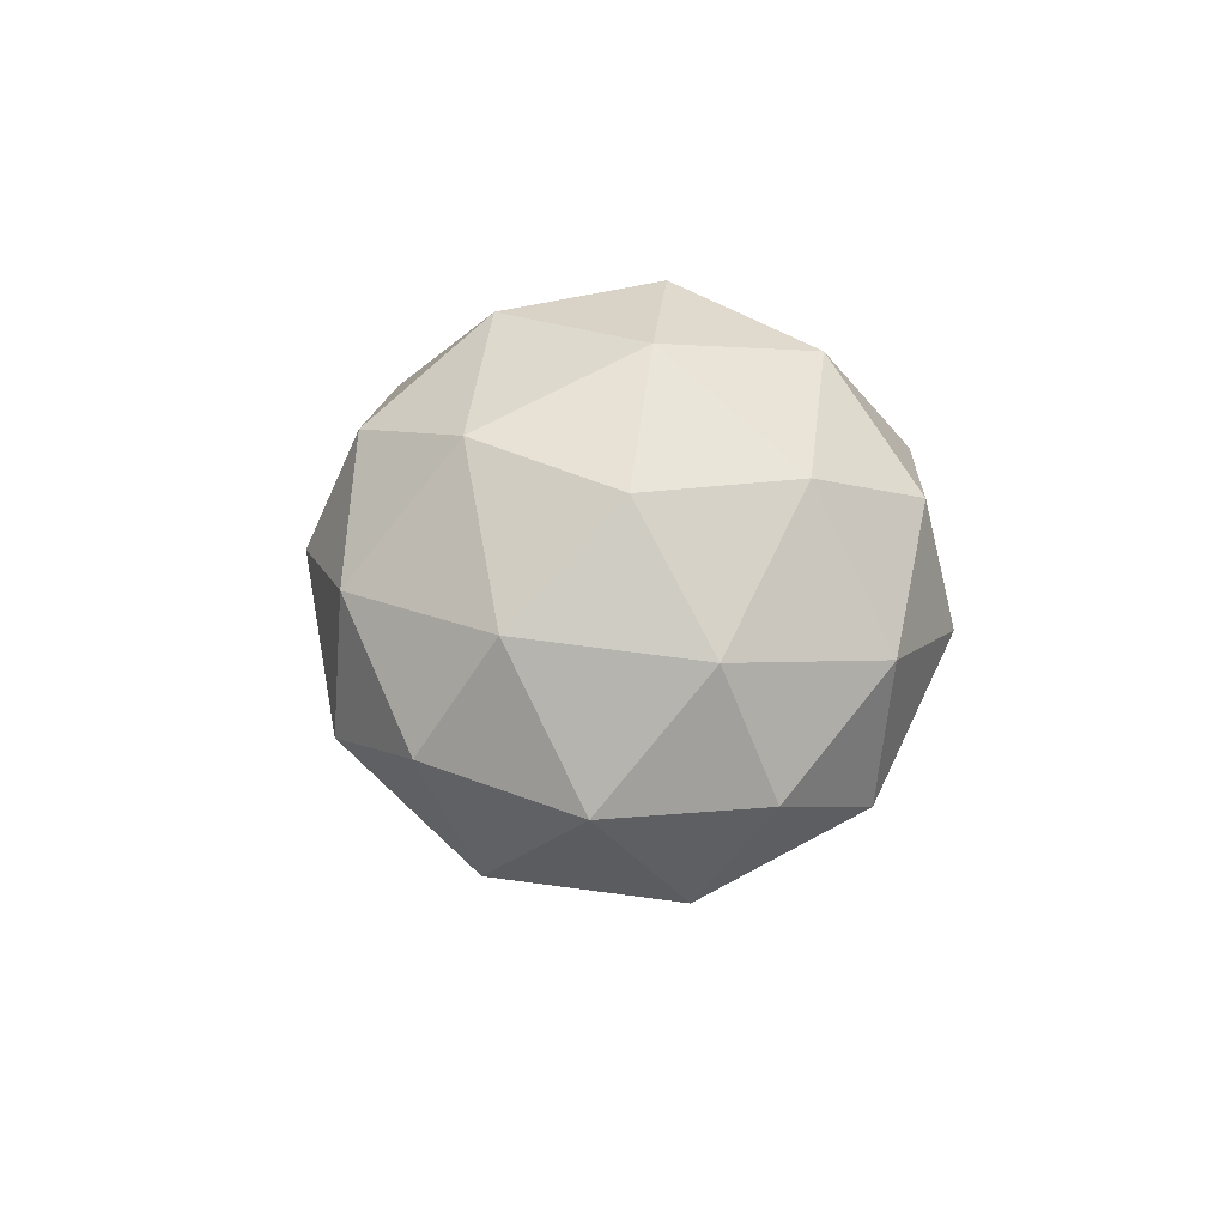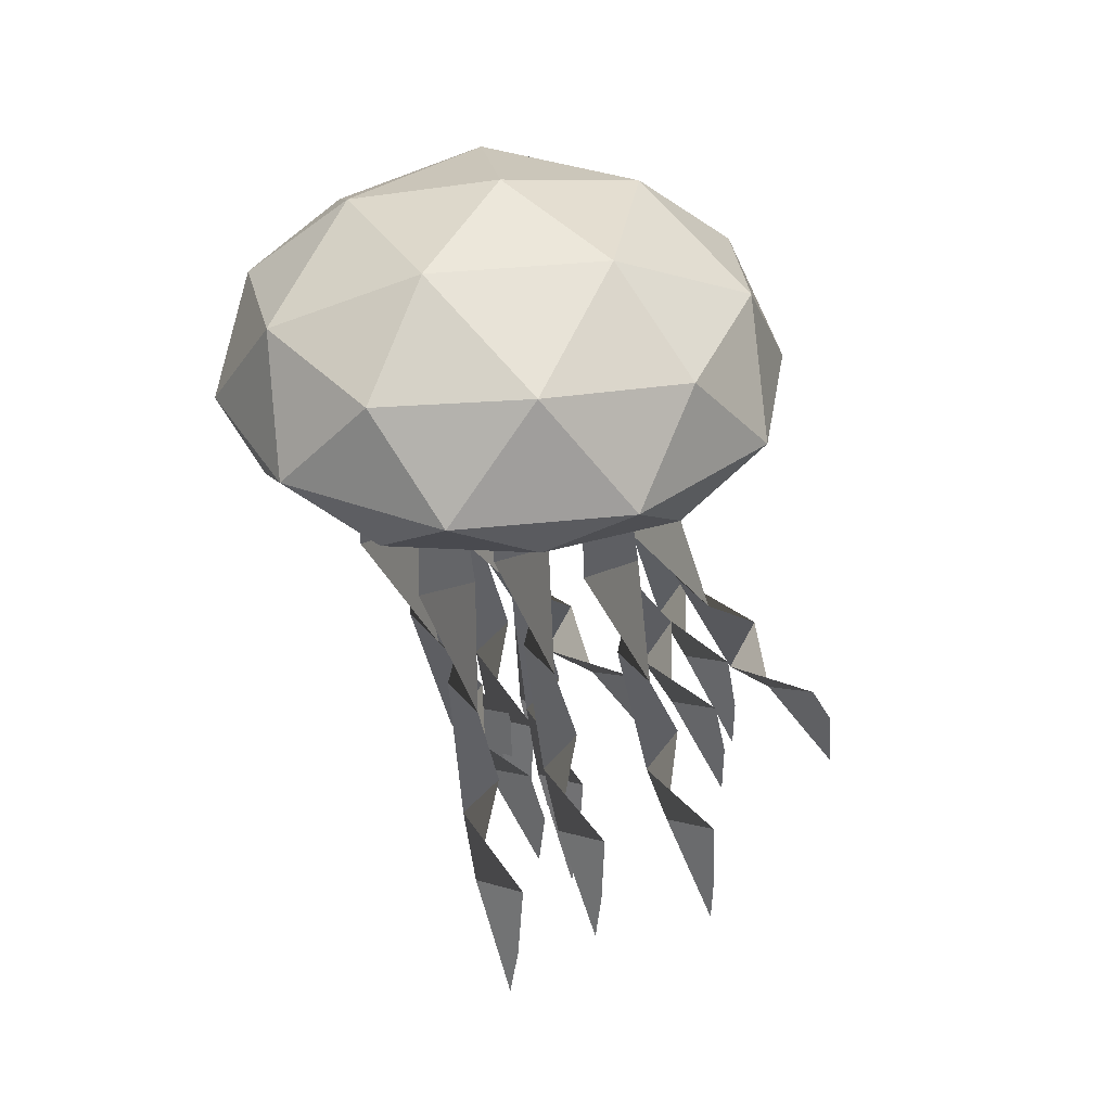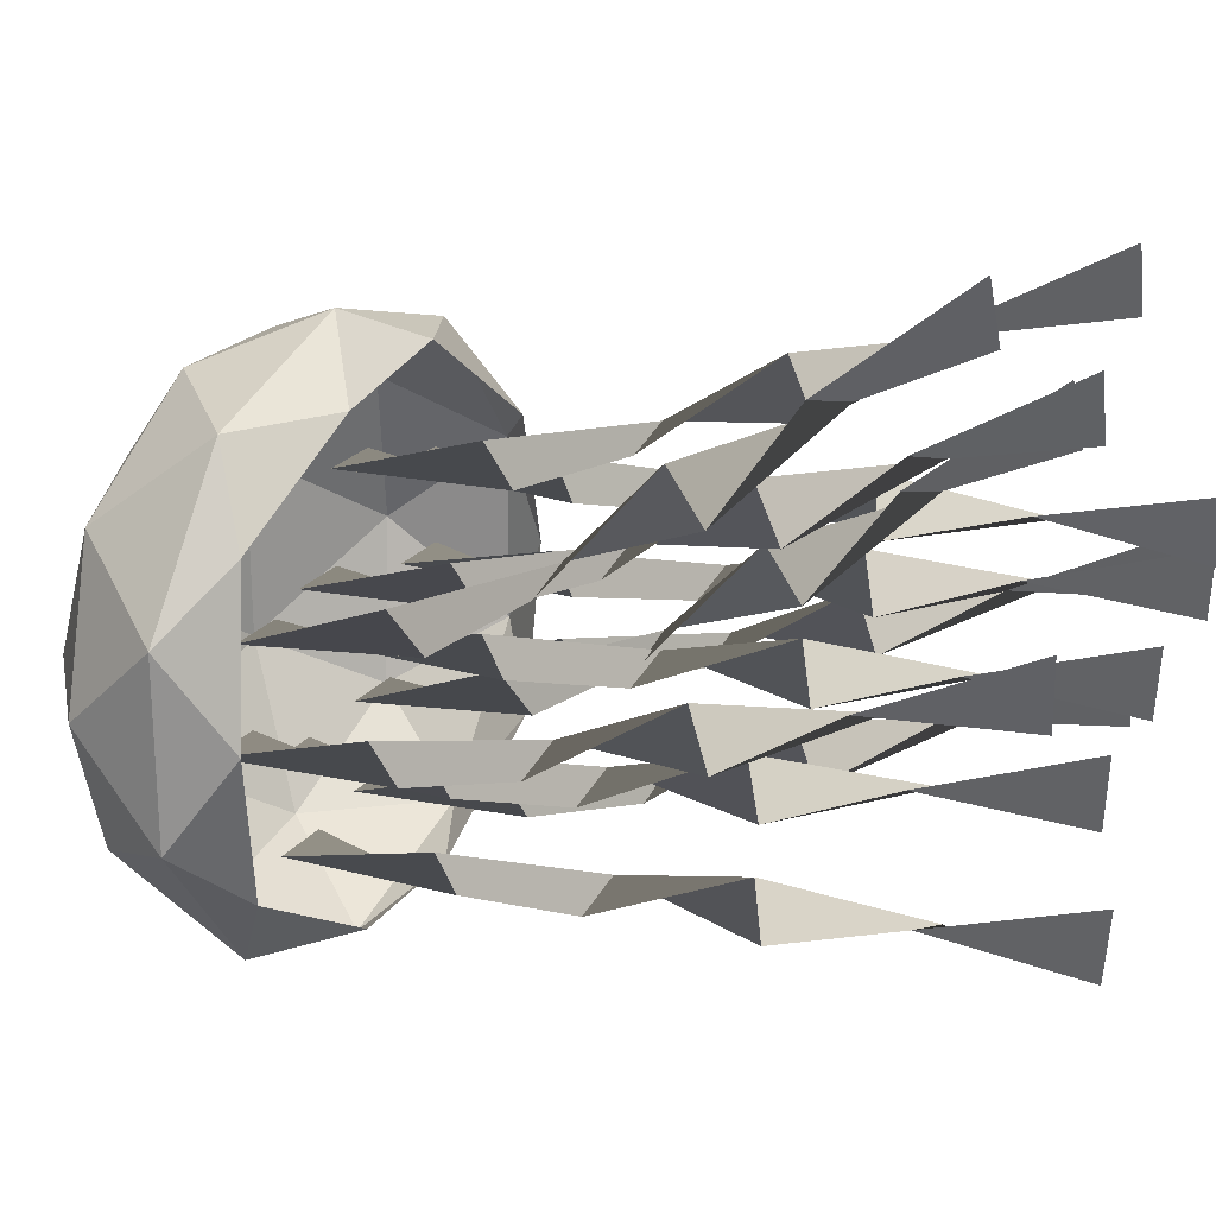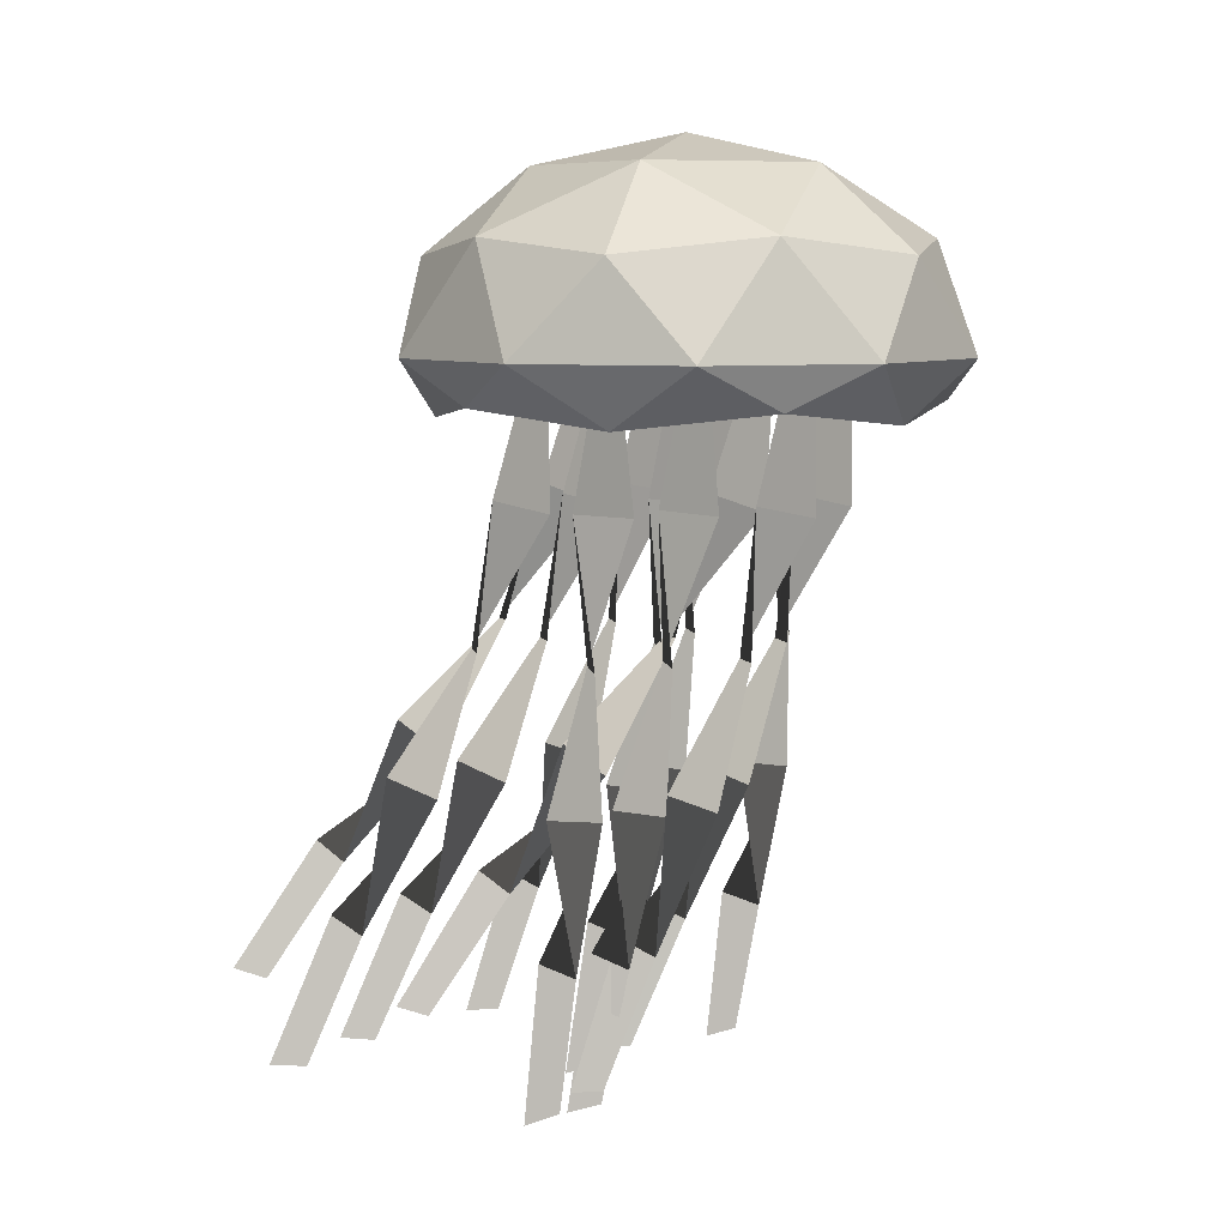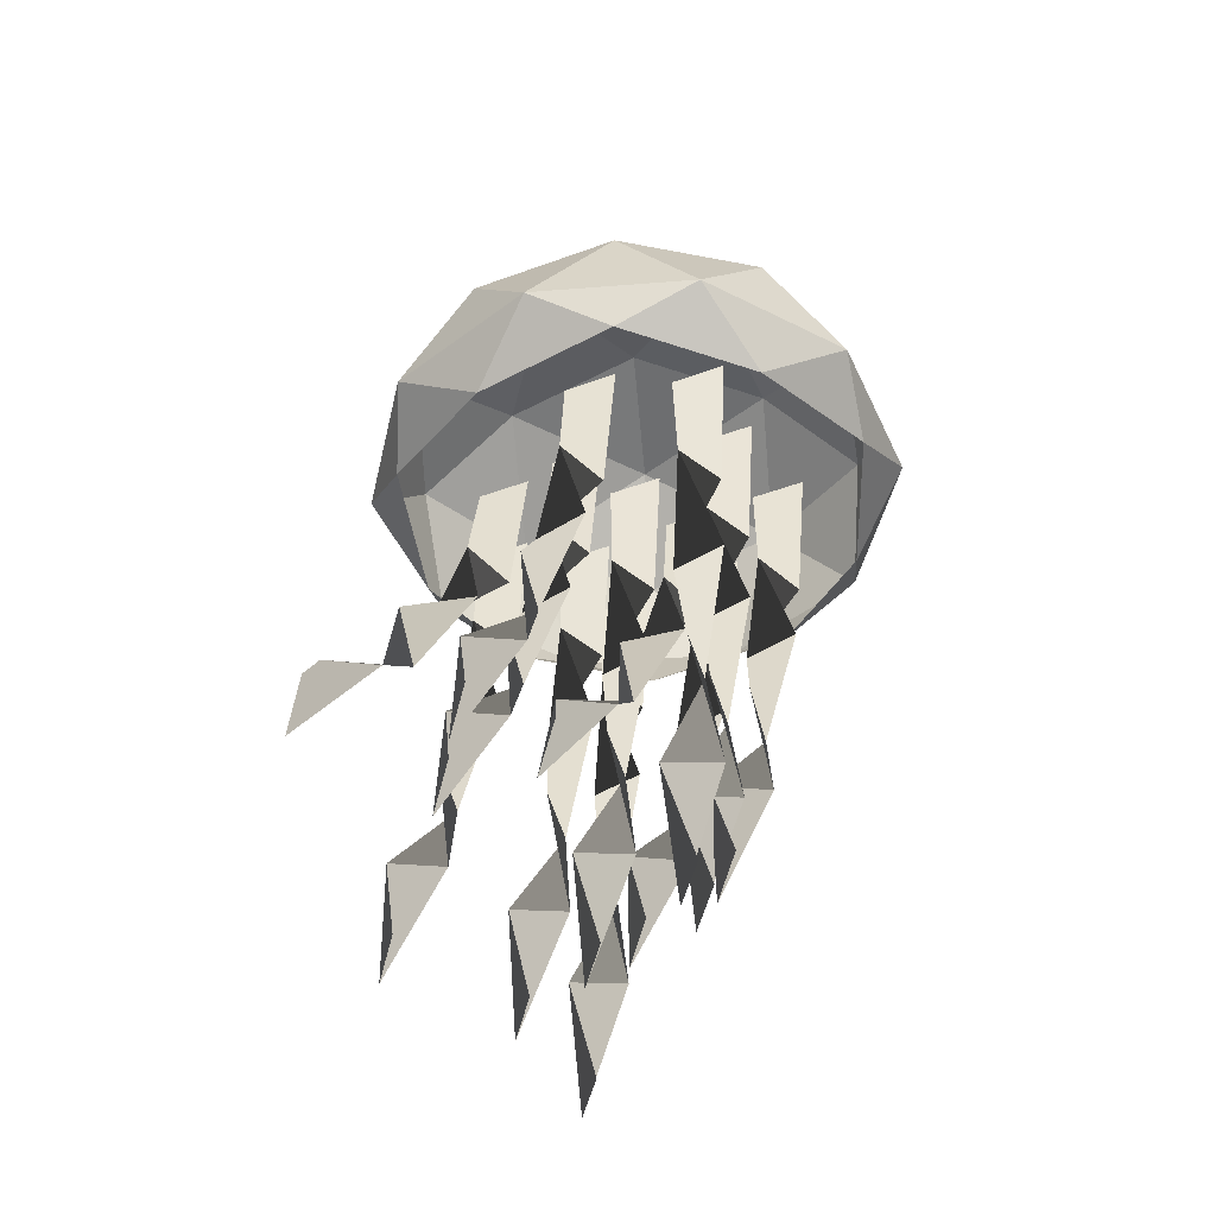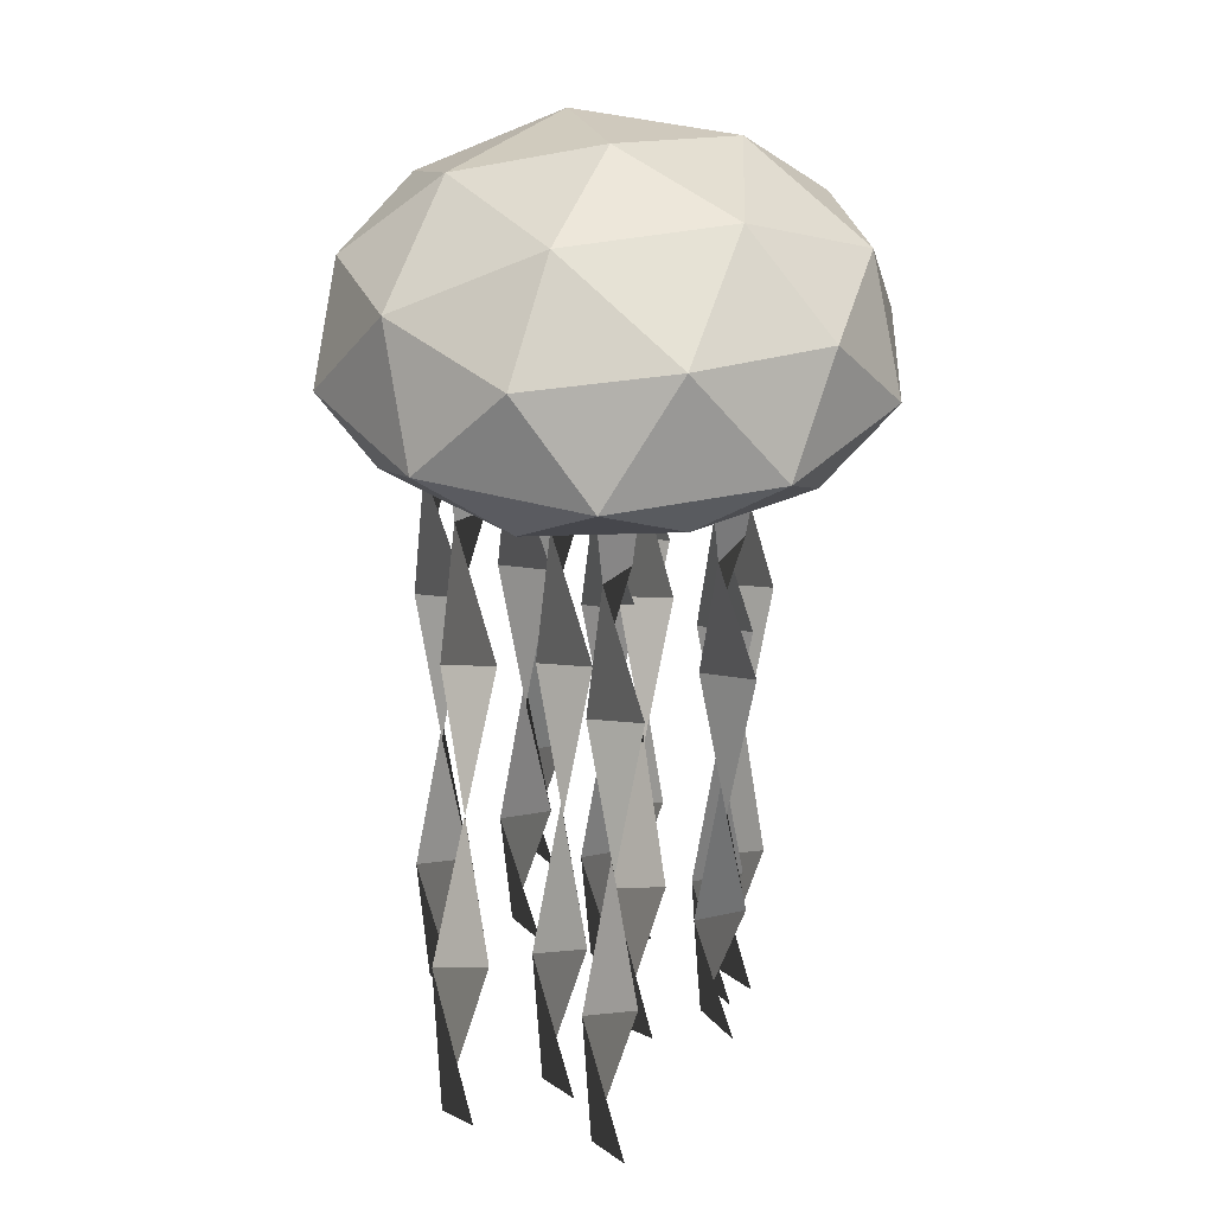
<metadata>
{"format":"obj","ext":"obj","renderer":"f3d","projection":"perspective","resolution":1024,"background":"white","views":[{"elev":69.4,"azim":169.6,"up":"+Y"},{"elev":33.8,"azim":-134.7,"up":"+Y"},{"elev":23.2,"azim":-61.6,"up":"+Z"},{"elev":7.7,"azim":71.6,"up":"+Y"},{"elev":-44.5,"azim":23.3,"up":"+Y"},{"elev":36.0,"azim":2.2,"up":"+Y"}]}
</metadata>
<code>
o ICO球
v -1.447 -0.3042 -1.051
v 0.5528 -0.3042 -1.701
v 1.789 -0.3042 -0
v 0.5528 -0.3042 1.701
v -1.447 -0.3042 1.051
v -0.5528 0.667 -1.701
v 1.447 0.667 -1.051
v 1.447 0.667 1.051
v -0.5528 0.667 1.701
v -1.789 0.667 -0
v -0 1.491 -0
v -0.5257 -0.4213 -1.618
v -1.701 -0.4213 -0
v 1.376 -0.4213 -1
v 1.376 -0.4213 1
v -0.5257 -0.4213 1.618
v -1.902 -0 -0.618
v -1.902 -0 0.618
v -0 -0 -2
v -1.176 -0 -1.618
v 1.902 -0 -0.618
v 1.176 -0 -1.618
v 1.176 -0 1.618
v 1.902 -0 0.618
v -1.176 -0 1.618
v -0 -0 2
v -1.376 0.7841 -1
v 0.5257 0.7841 -1.618
v 1.701 0.7841 -0
v 0.5257 0.7841 1.618
v -1.376 0.7841 1
v -0.3249 1.269 -1
v -1.051 1.269 -0
v 0.8506 1.269 -0.618
v 0.8506 1.269 0.618
v -0.3249 1.269 1
f 1 13 17
f 2 12 19
f 3 14 21
f 4 15 23
f 5 16 25
f 1 17 20
f 2 19 22
f 3 21 24
f 4 23 26
f 5 25 18
f 6 27 32
f 7 28 34
f 8 29 35
f 9 30 36
f 10 31 33
f 33 36 11
f 33 31 36
f 31 9 36
f 36 35 11
f 36 30 35
f 30 8 35
f 35 34 11
f 35 29 34
f 29 7 34
f 34 32 11
f 34 28 32
f 28 6 32
f 32 33 11
f 32 27 33
f 27 10 33
f 18 31 10
f 18 25 31
f 25 9 31
f 26 30 9
f 26 23 30
f 23 8 30
f 24 29 8
f 24 21 29
f 21 7 29
f 22 28 7
f 22 19 28
f 19 6 28
f 20 27 6
f 20 17 27
f 17 10 27
f 25 26 9
f 25 16 26
f 16 4 26
f 23 24 8
f 23 15 24
f 15 3 24
f 21 22 7
f 21 14 22
f 14 2 22
f 19 20 6
f 19 12 20
f 12 1 20
f 17 18 10
f 17 13 18
f 13 5 18
o 平面
v -0.1201 -4.968 0.5867
v 0.1201 -4.92 0.903
v 0.2 -0 -0
v -0.2 -0 -0
v 0.09066 -1.018 -0.1235
v -0.1963 -1.998 0.1539
v 0.01732 -2.937 0.5715
v 0.1868 -3.971 0.5027
v -0.1868 -3.944 0.6424
v -0.01732 -3.015 0.1807
v 0.1963 -1.985 0.2291
v -0.09066 -0.9815 0.2312
f 41 48 40 39
f 37 38 45 44
f 44 45 46 43
f 43 46 47 42
f 42 47 48 41
o 平面.001
v 0.6985 -4.964 0.8322
v 0.9386 -4.915 1.148
v 1.019 -0 0.214
v 0.6185 -0 0.214
v 0.9092 -1.018 0.09292
v 0.6222 -1.997 0.3761
v 0.8358 -2.933 0.801
v 1.005 -3.968 0.741
v 0.6317 -3.94 0.8805
v 0.8012 -3.014 0.4109
v 1.015 -1.984 0.4512
v 0.7279 -0.9807 0.4475
f 53 60 52 51
f 49 50 57 56
f 56 57 58 55
f 55 58 59 54
f 54 59 60 53
o 平面.002
v -1.038 -4.392 2.754
v -0.7978 -4.23 3.03
v -0.7179 -0 0.3596
v -1.118 -0 0.3596
v -0.8272 -1.058 0.3874
v -1.114 -1.906 1.01
v -0.9005 -2.564 1.816
v -0.7311 -3.521 2.255
v -1.105 -3.433 2.366
v -0.9352 -2.818 1.509
v -0.7215 -1.863 1.073
v -1.009 -0.9288 0.7196
f 65 72 64 63
f 61 62 69 68
f 68 69 70 67
f 67 70 71 66
f 66 71 72 65
o 平面.003
v 0.09937 -4.78 0.423
v 0.3395 -4.676 0.7255
v 0.4194 -0 -1.052
v 0.01943 -0 -1.052
v 0.3101 -1.038 -1.106
v 0.0231 -1.971 -0.6627
v 0.2368 -2.796 -0.04465
v 0.4062 -3.823 0.1346
v 0.03263 -3.765 0.2637
v 0.2021 -2.964 -0.4061
v 0.4158 -1.943 -0.5917
v 0.1288 -0.9576 -0.7585
f 77 84 76 75
f 73 74 81 80
f 80 81 82 79
f 79 82 83 78
f 78 83 84 77
o 平面.004
v -0.02498 -4.735 2.678
v 0.2151 -4.622 2.978
v 0.2951 -0 1.065
v -0.1049 -0 1.065
v 0.1857 -1.041 1.022
v -0.1012 -1.964 1.492
v 0.1124 -2.767 2.14
v 0.2819 -3.788 2.358
v -0.09172 -3.725 2.485
v 0.07777 -2.949 1.785
v 0.2914 -1.934 1.562
v 0.004427 -0.9536 1.368
f 89 96 88 87
f 85 86 93 92
f 92 93 94 91
f 91 94 95 90
f 90 95 96 89
o 平面.005
v -0.7446 -4.949 0.2304
v -0.5045 -4.892 0.5452
v -0.4245 -0 -0.5008
v -0.8245 -0 -0.5008
v -0.5339 -1.021 -0.6133
v -0.8209 -1.995 -0.3093
v -0.6072 -2.919 0.142
v -0.4377 -3.956 0.1132
v -0.8113 -3.924 0.2516
v -0.6419 -3.012 -0.2455
v -0.4282 -1.98 -0.2345
v -0.7152 -0.9778 -0.2594
f 101 108 100 99
f 97 98 105 104
f 104 105 106 103
f 103 106 107 102
f 102 107 108 101
o 平面.006
v 0.8477 -4.823 0.866
v 1.088 -4.729 1.172
v 1.168 -0 -0.4614
v 0.7677 -0 -0.4614
v 1.058 -1.035 -0.5271
v 0.7714 -1.977 -0.112
v 0.9851 -2.825 0.4739
v 1.155 -3.857 0.6115
v 0.7809 -3.804 0.7429
v 0.9504 -2.978 0.106
v 1.164 -1.952 -0.04007
v 0.8771 -0.9618 -0.1781
f 113 120 112 111
f 109 110 117 116
f 116 117 118 115
f 115 118 119 114
f 114 119 120 113
o 平面.007
v 0.1399 -4.417 1.877
v 0.38 -4.258 2.155
v 0.4599 -0 -0.4715
v 0.05994 -0 -0.4715
v 0.3506 -1.057 -0.448
v 0.06361 -1.911 0.1652
v 0.2773 -2.578 0.9628
v 0.4467 -3.54 1.389
v 0.07314 -3.454 1.5
v 0.2426 -2.828 0.6523
v 0.4563 -1.868 0.2286
v 0.1693 -0.9304 -0.1148
f 125 132 124 123
f 121 122 129 128
f 128 129 130 127
f 127 130 131 126
f 126 131 132 125
o 平面.008
v -0.3958 -4.716 2.123
v -0.1556 -4.599 2.421
v -0.07569 -0 0.4535
v -0.4757 -0 0.4535
v -0.185 -1.042 0.4161
v -0.472 -1.961 0.8962
v -0.2584 -2.755 1.556
v -0.08889 -3.772 1.79
v -0.4625 -3.708 1.916
v -0.293 -2.942 1.204
v -0.07937 -1.93 0.9659
v -0.3664 -0.9519 0.7609
f 137 144 136 135
f 133 134 141 140
f 140 141 142 139
f 139 142 143 138
f 138 143 144 137
o 平面.009
v -0.6878 -4.981 -0.6633
v -0.4476 -4.941 -0.3459
v -0.3677 -0 -1.131
v -0.7677 -0 -1.131
v -0.477 -1.015 -1.263
v -0.764 -1.999 -1.008
v -0.5504 -2.95 -0.6183
v -0.3809 -3.982 -0.7197
v -0.7545 -3.959 -0.5792
v -0.585 -3.016 -1.011
v -0.3714 -1.989 -0.9323
v -0.6584 -0.9845 -0.908
f 149 156 148 147
f 145 146 153 152
f 152 153 154 151
f 151 154 155 150
f 150 155 156 149
o 平面.010
v 0.7199 -4.994 1.131
v 0.96 -4.964 1.449
v 1.04 -0 0.8298
v 0.6399 -0 0.8298
v 0.9306 -1.011 0.685
v 0.6436 -2.001 0.9098
v 0.8572 -2.967 1.26
v 1.027 -3.992 1.113
v 0.6531 -3.976 1.254
v 0.8226 -3.015 0.864
v 1.036 -1.993 0.9857
v 0.7493 -0.9887 1.041
f 161 168 160 159
f 157 158 165 164
f 164 165 166 163
f 163 166 167 162
f 162 167 168 161
o 平面.011
v -1.308 -4.856 0.9802
v -1.068 -4.769 1.288
v -0.9883 -0 -0.2228
v -1.388 -0 -0.2228
v -1.098 -1.032 -0.2986
v -1.385 -1.982 0.09318
v -1.171 -2.847 0.6516
v -1.001 -3.882 0.7543
v -1.375 -3.833 0.8875
v -1.206 -2.988 0.2788
v -0.992 -1.959 0.1658
v -1.279 -0.9652 0.05167
f 173 180 172 171
f 169 170 177 176
f 176 177 178 175
f 175 178 179 174
f 174 179 180 173

</code>
